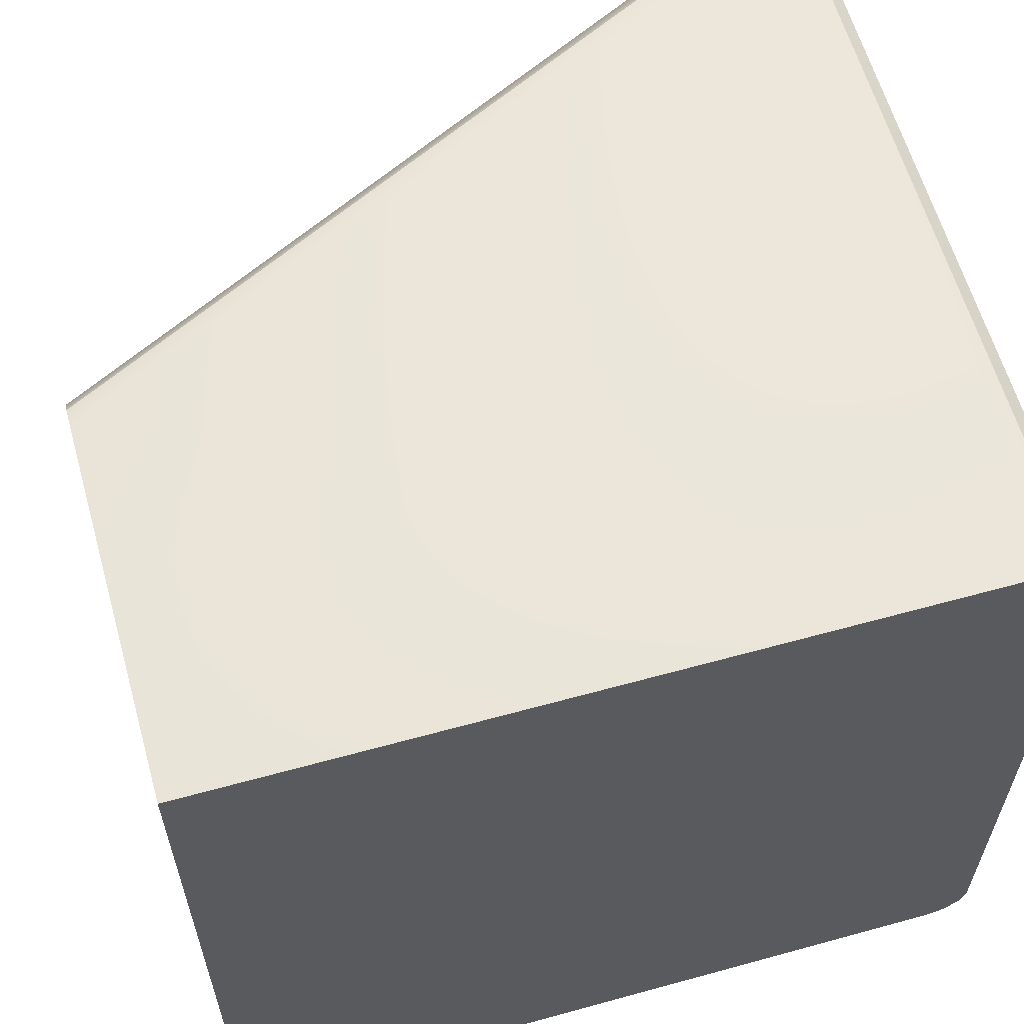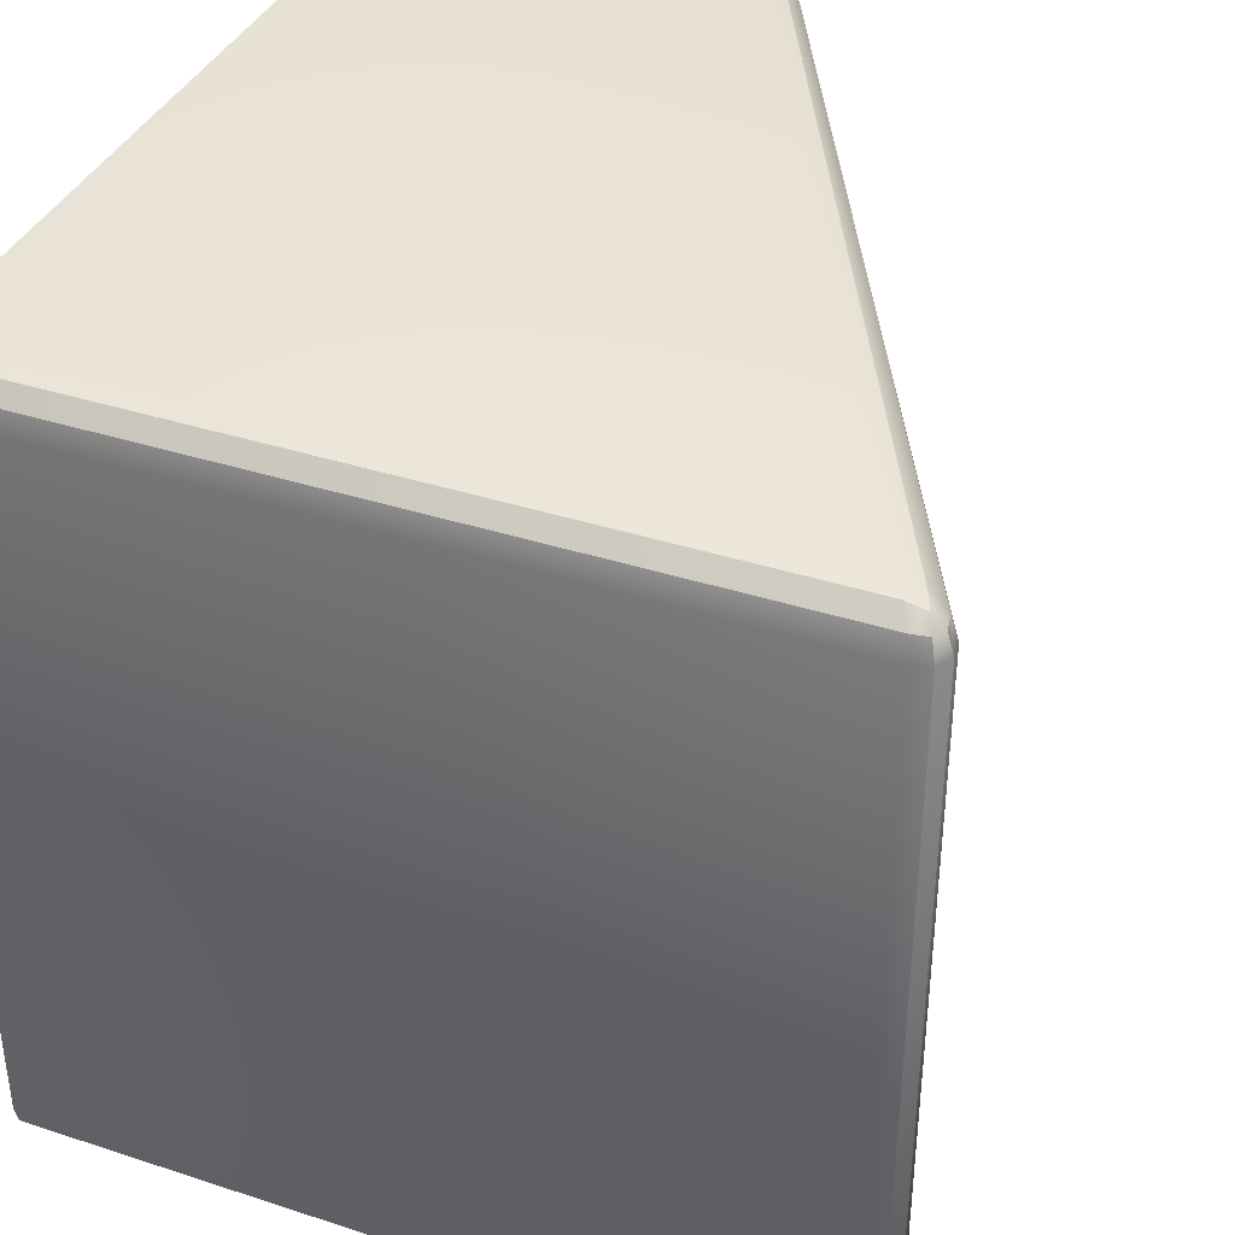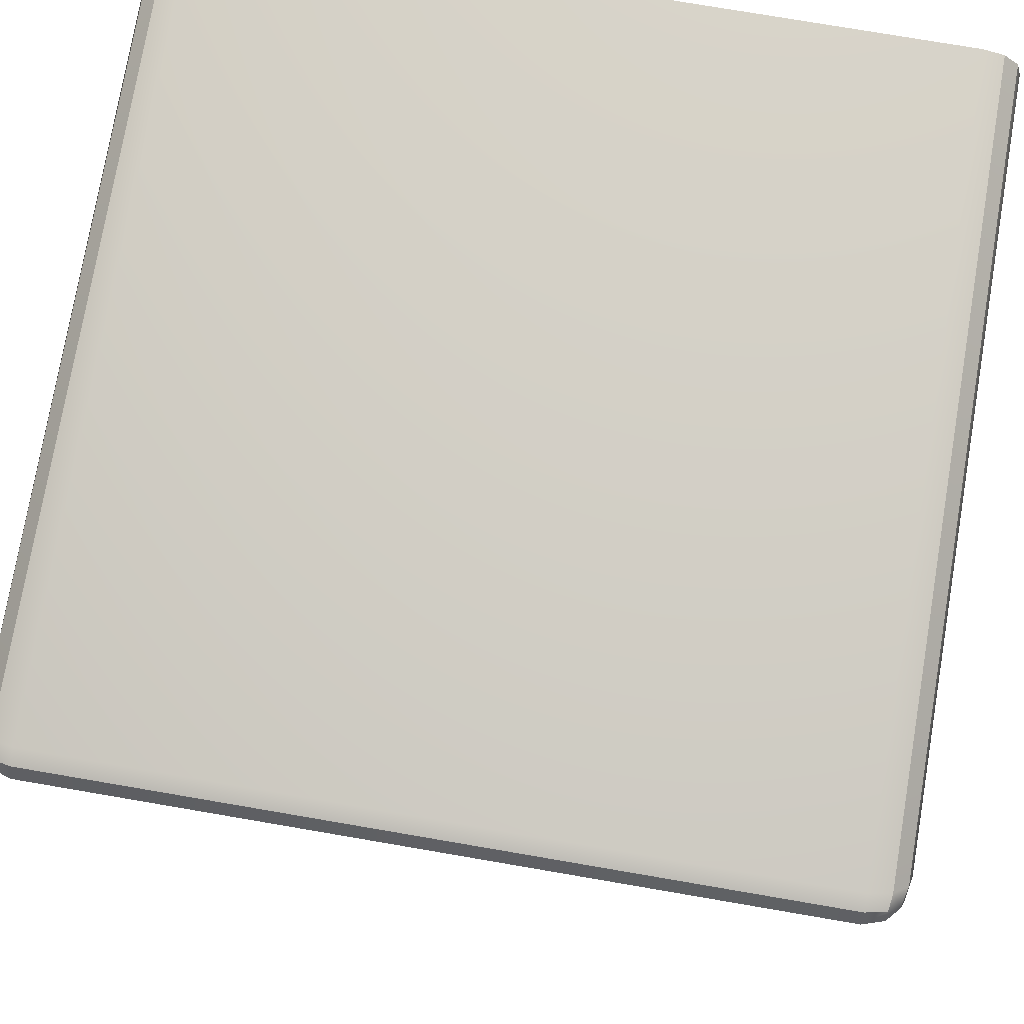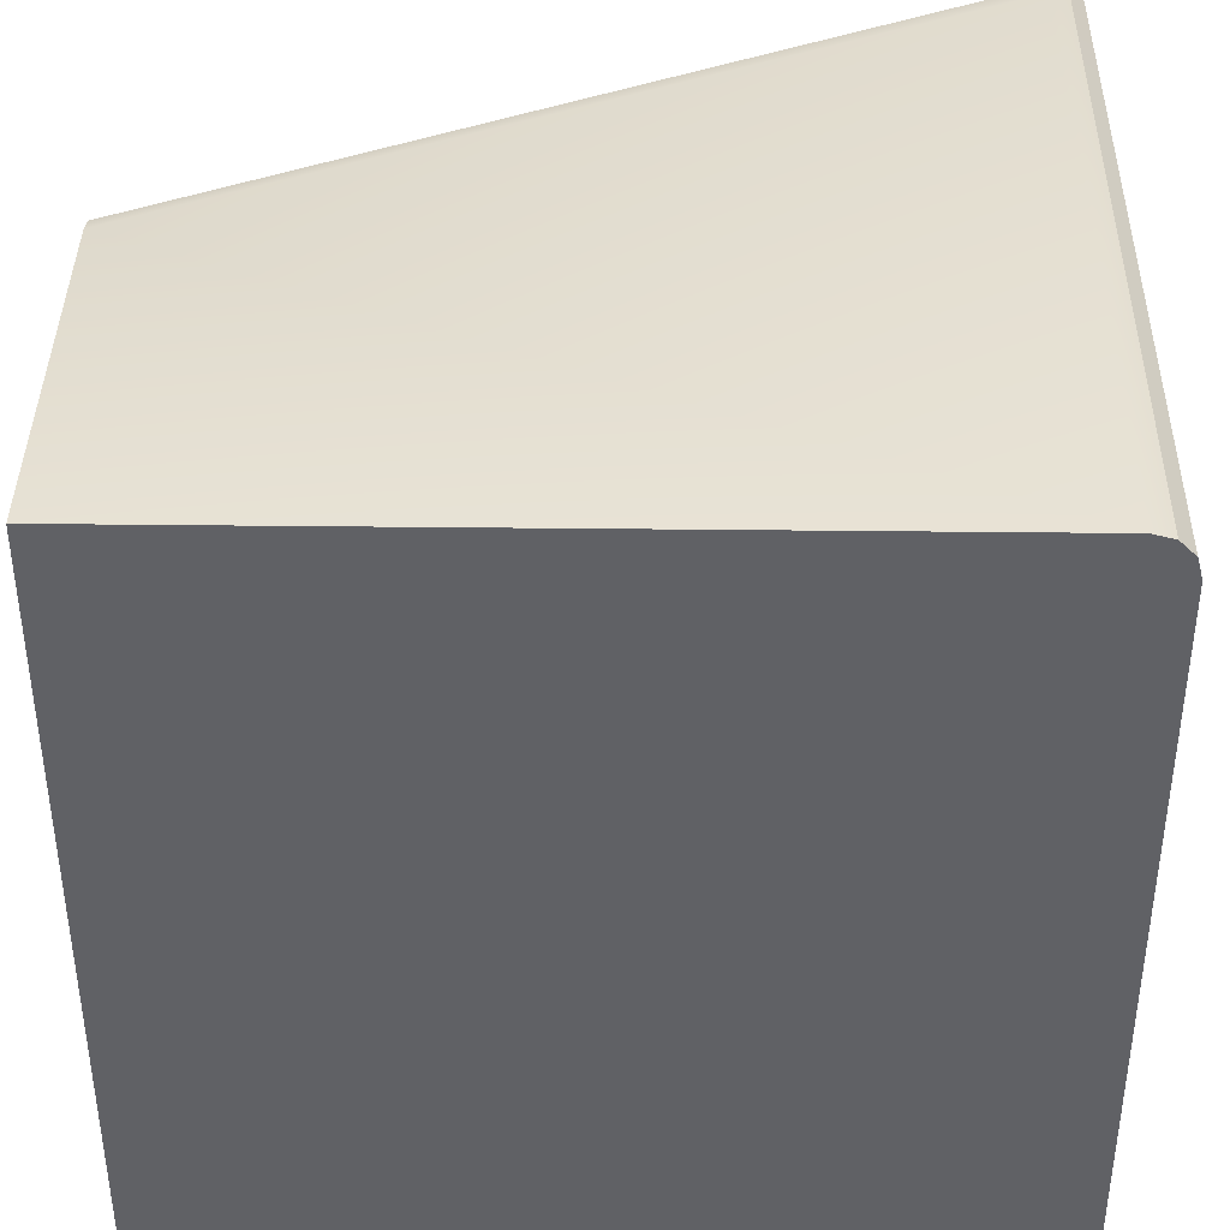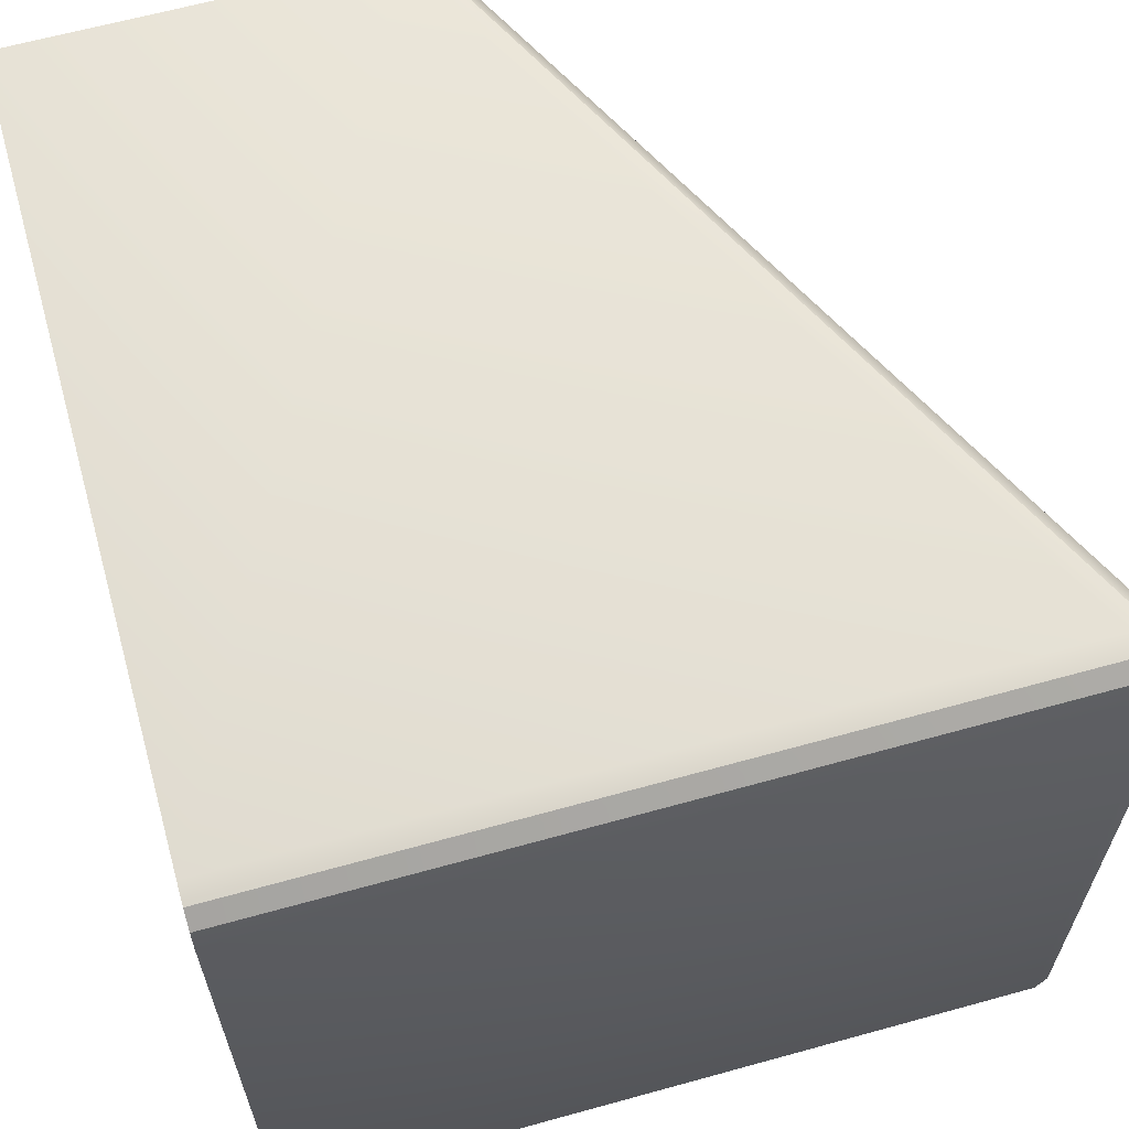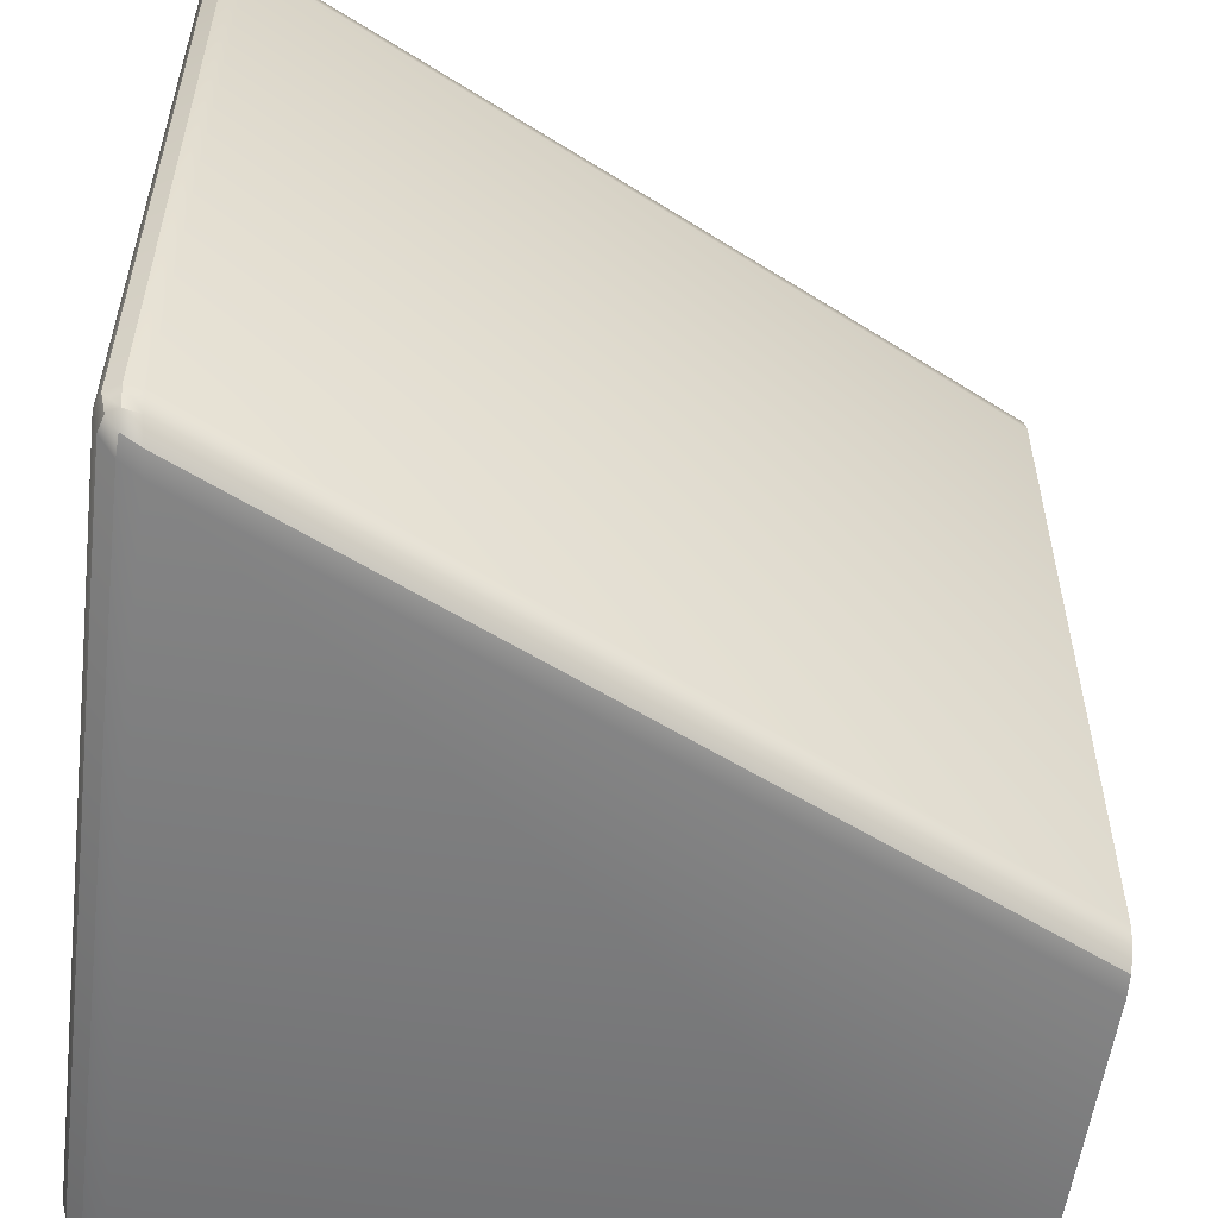
<metadata>
{"format":"obj","ext":"obj","renderer":"f3d","projection":"perspective","resolution":1024,"background":"white","views":[{"elev":60.9,"azim":74.3,"up":"+Z"},{"elev":38.1,"azim":-157.5,"up":"+Z"},{"elev":76.0,"azim":-80.3,"up":"+Y"},{"elev":39.7,"azim":90.8,"up":"+Z"},{"elev":63.7,"azim":164.4,"up":"+Z"},{"elev":-55.1,"azim":-97.2,"up":"+Z"}]}
</metadata>
<code>
g default
v 2 0 -2
v 2 0 2
v 2 4 -1.8
v 2 3.8 -2
v 2 3.9 -1.973
v 2 3.973 -1.9
v -1.911 3.821 -1.8
v -1.921 3.903 -1.8
v -1.878 3.973 -1.8
v -1.8 4 -1.8
v -1.779 3.971 -1.908
v -1.73 3.896 -1.978
v -1.676 3.8 -2
v -1.786 3.805 -1.978
v -1.875 3.816 -1.908
v 2 3.8 2
v 2 4 1.8
v 2 3.973 1.9
v 2 3.9 1.973
v -1.911 3.821 1.8
v -1.875 3.816 1.908
v -1.786 3.805 1.978
v -1.676 3.8 2
v -1.73 3.896 1.978
v -1.779 3.971 1.908
v -1.8 4 1.8
v -1.878 3.973 1.8
v -1.921 3.903 1.8
v 0 0 -1.8
v 0.02679 0 -1.9
v 0.09999 0 -1.973
v 0.2 0 -2
v -0 0 1.8
v 0.2 0 2
v 0.09999 0 1.973
v 0.02679 0 1.9
v -1.889 3.894 -1.9
v -1.855 3.948 -1.9
v -1.826 3.893 -1.956
v -1.889 3.894 1.9
v -1.826 3.893 1.956
v -1.855 3.948 1.9
g Edge_Flat_Tile
f 1 32 13 4
f 16 23 34 2
f 32 34 33 29
f 2 1 4 16
f 3 10 26 17
f 33 20 7 29
f 3 6 11 10
f 6 5 12 11
f 5 4 13 12
f 10 9 27 26
f 9 8 28 27
f 8 7 20 28
f 7 15 30 29
f 15 14 31 30
f 14 13 32 31
f 16 19 24 23
f 19 18 25 24
f 18 17 26 25
f 23 22 35 34
f 22 21 36 35
f 21 20 33 36
f 3 4 5 6
f 16 17 18 19
f 29 30 31 32
f 33 34 35 36
f 15 7 8 37
f 37 8 9 38
f 9 10 11 38
f 38 11 12 39
f 12 13 14 39
f 39 14 15 37
f 37 38 39
f 28 20 21 40
f 40 21 22 41
f 22 23 24 41
f 41 24 25 42
f 25 26 27 42
f 42 27 28 40
f 40 41 42
f 2 34 32 1
f 16 4 3 17

</code>
